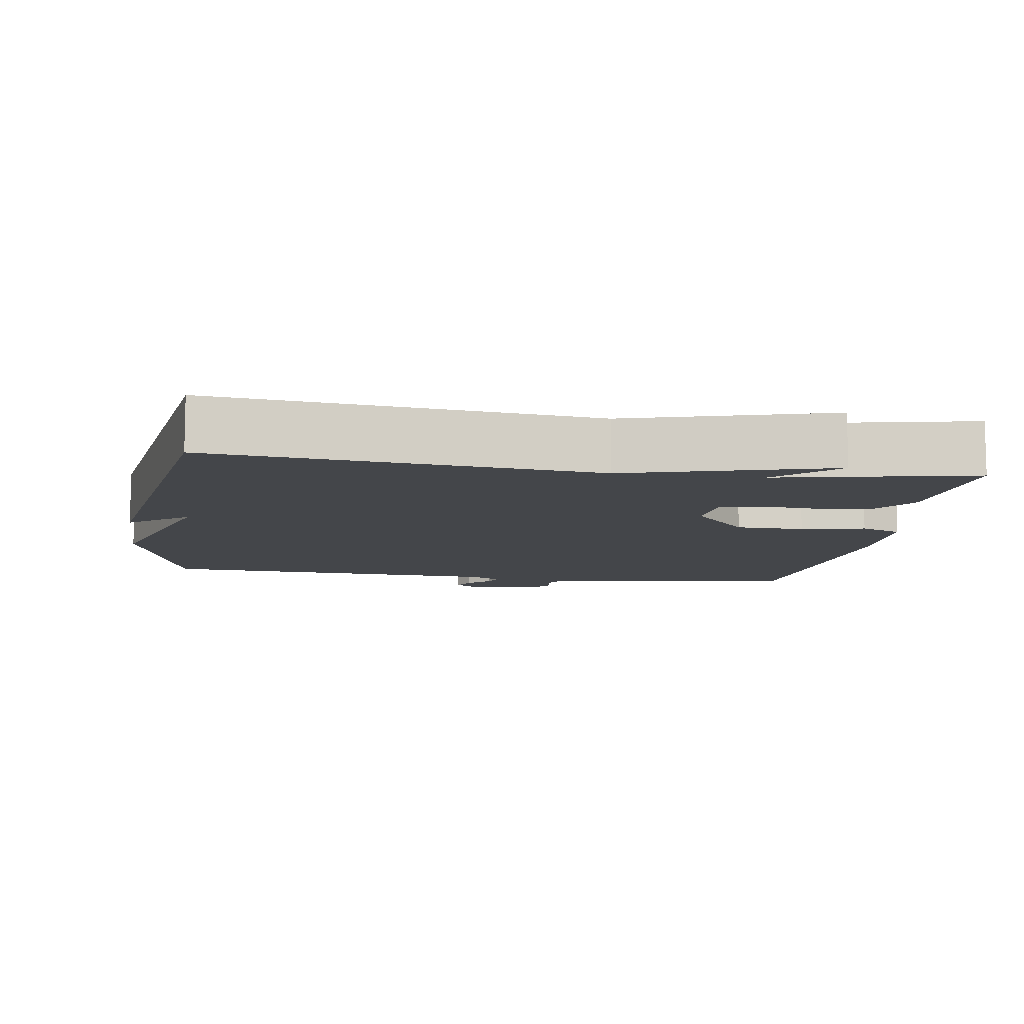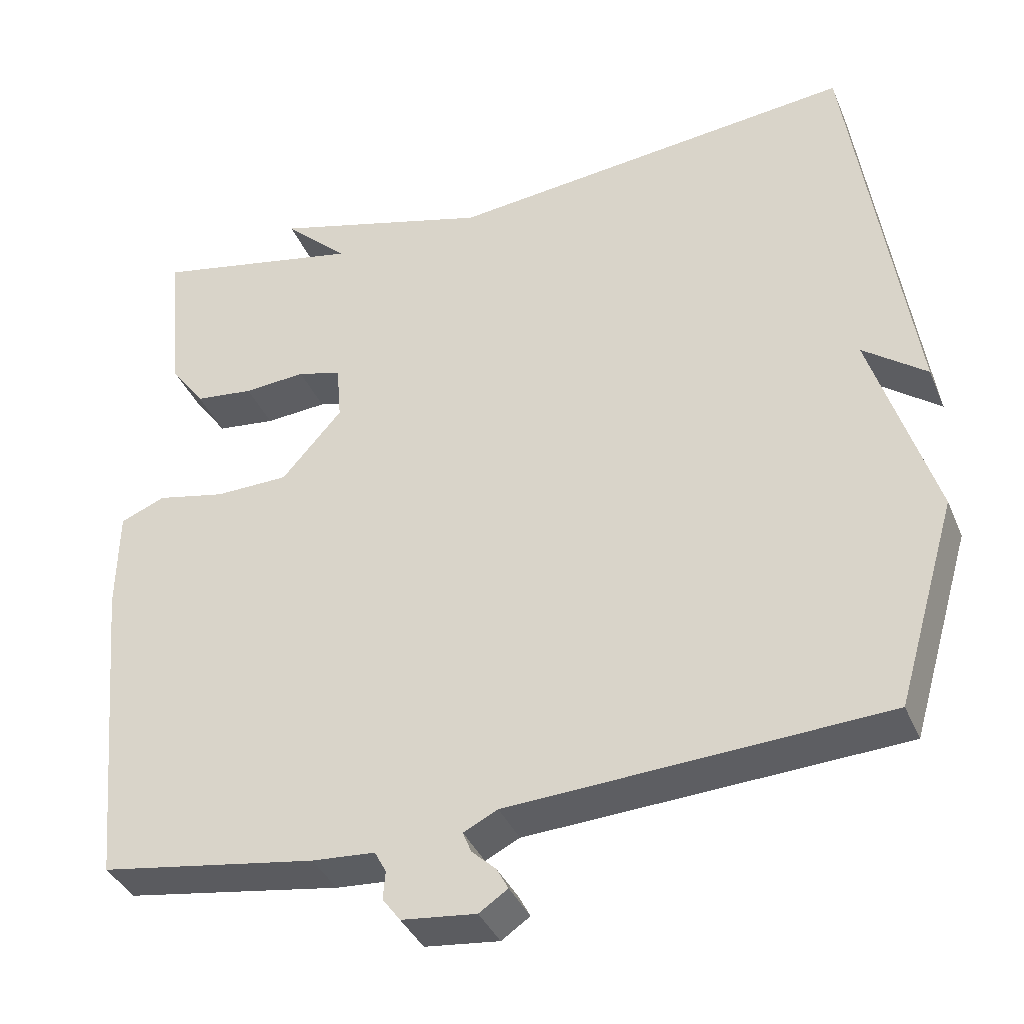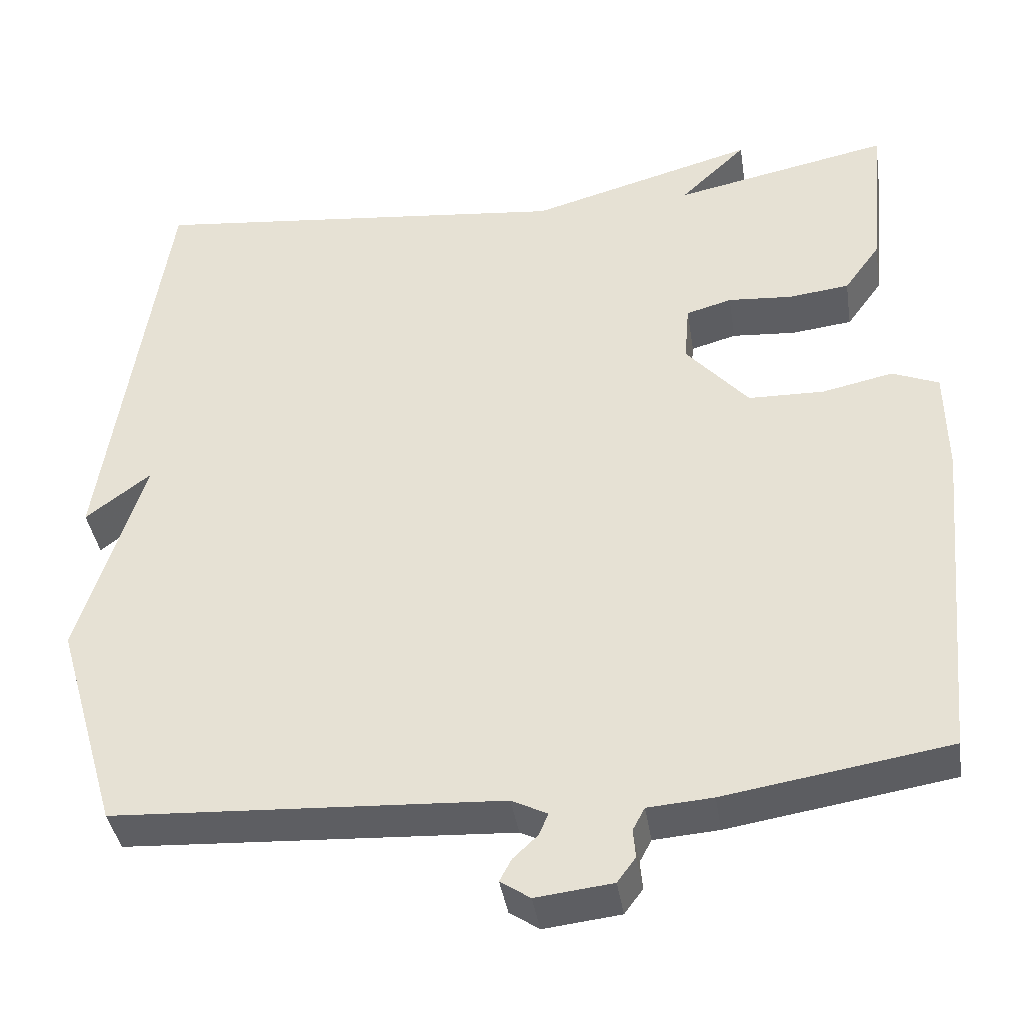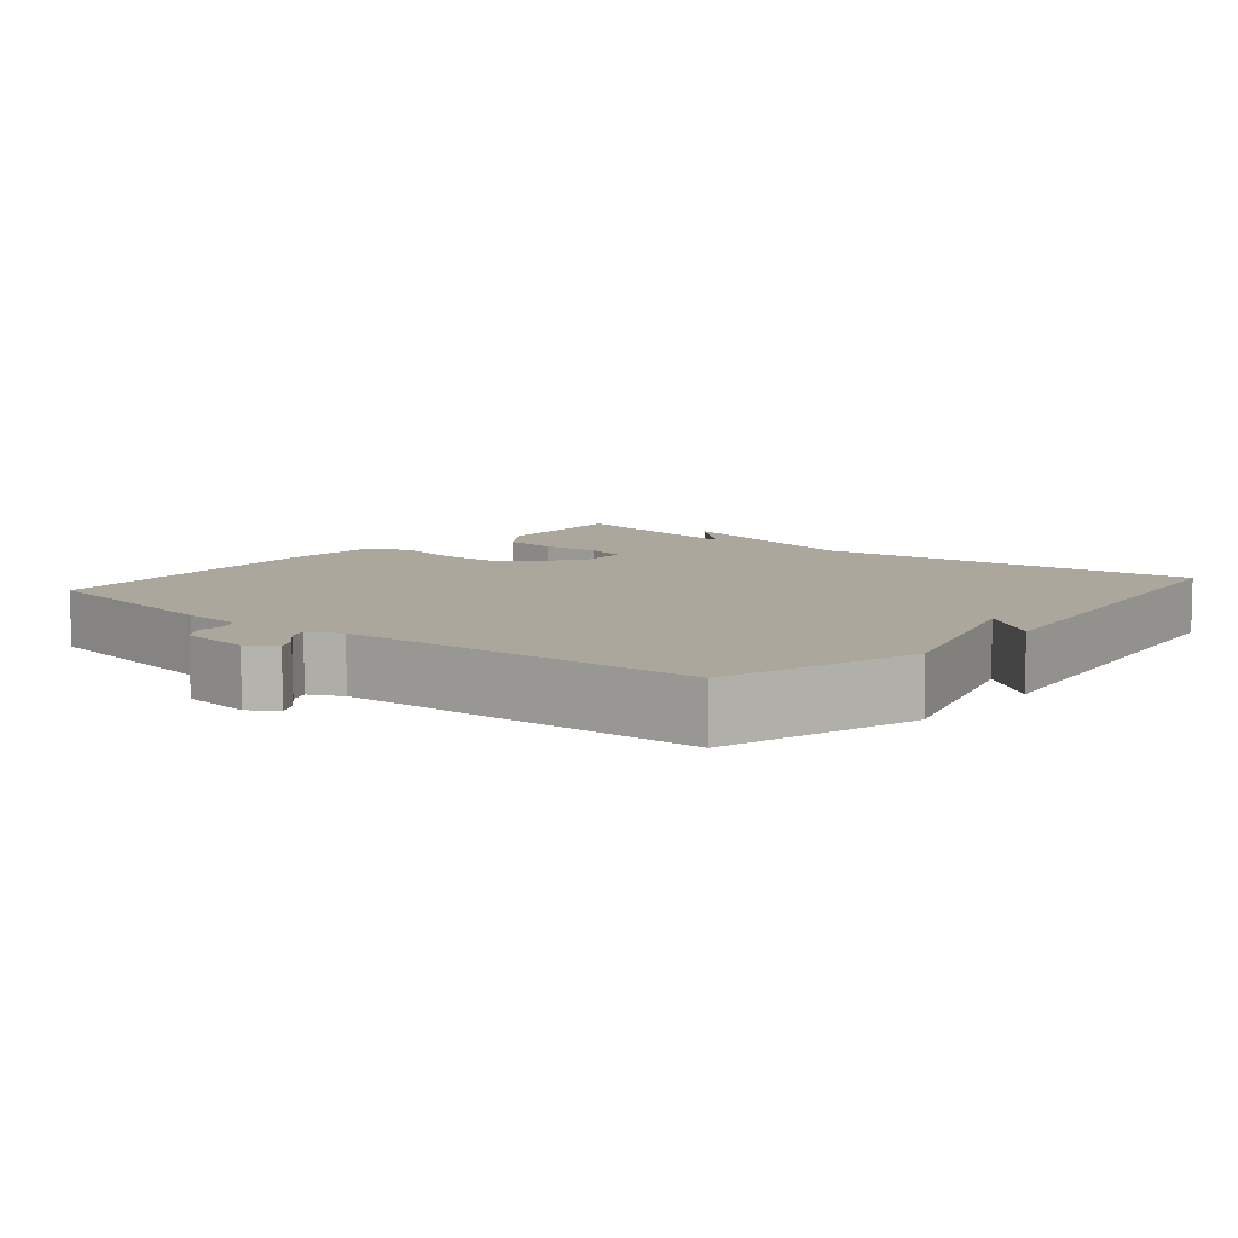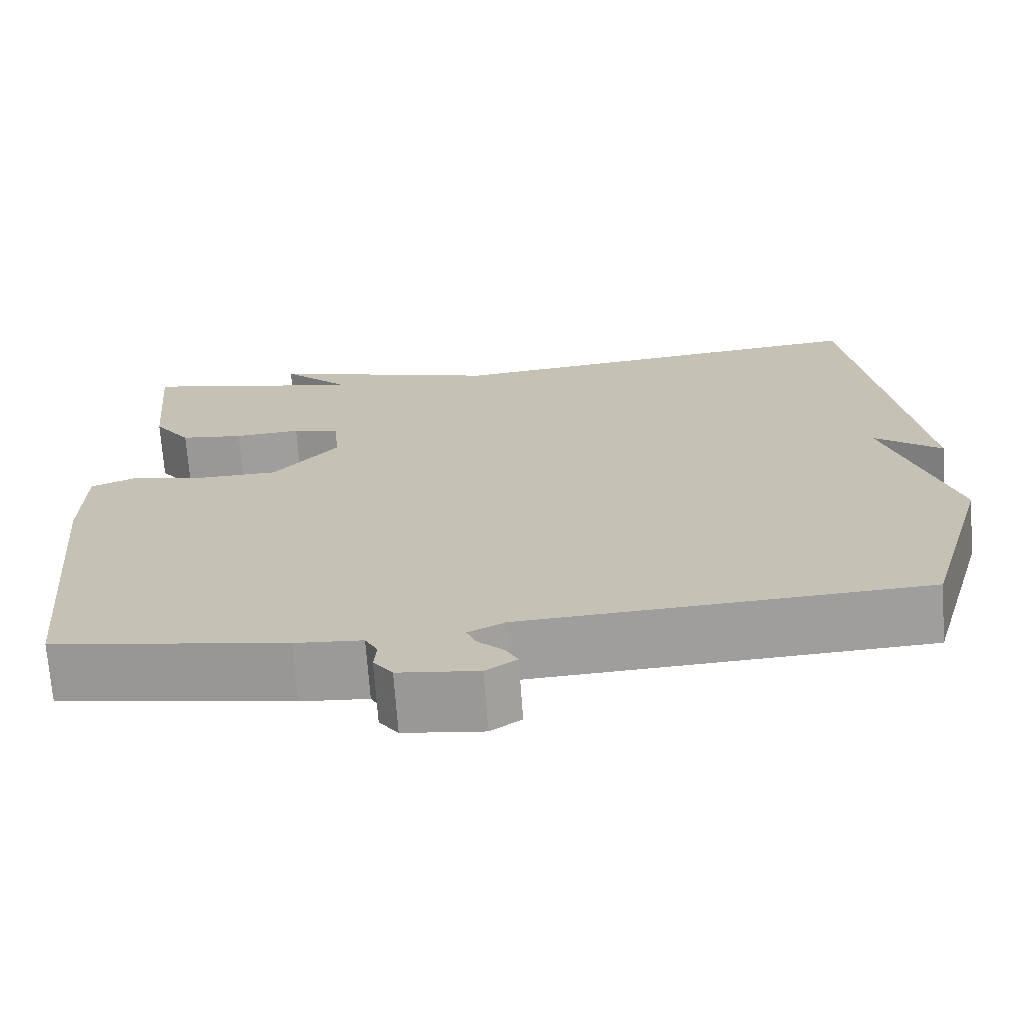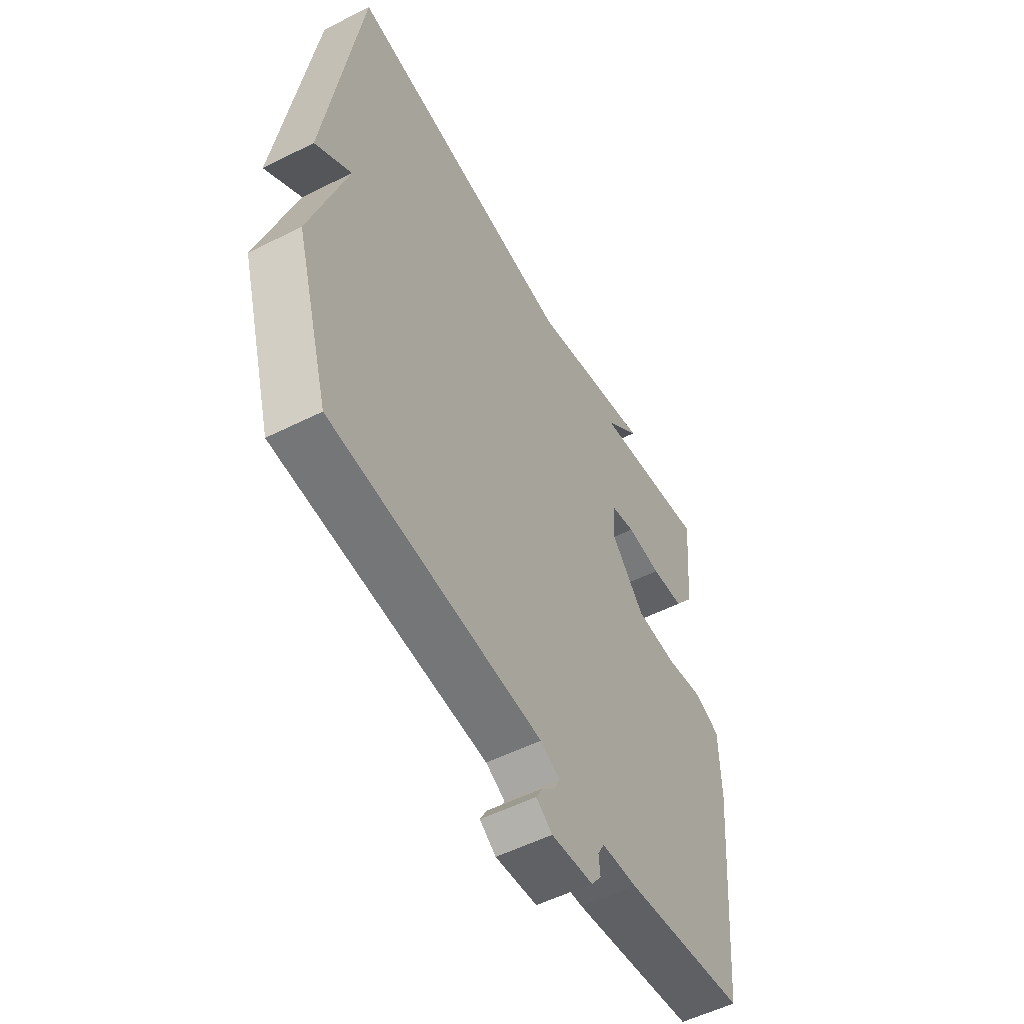
<metadata>
{"format":"obj","ext":"obj","renderer":"f3d","projection":"perspective","resolution":1024,"background":"white","views":[{"elev":-9.6,"azim":-8.6,"up":"+Y"},{"elev":-37.7,"azim":-158.7,"up":"+Z"},{"elev":-39.4,"azim":8.8,"up":"+Z"},{"elev":8.3,"azim":-139.8,"up":"+Y"},{"elev":-70.4,"azim":-175.9,"up":"+Z"},{"elev":-54.2,"azim":-61.9,"up":"+Z"}]}
</metadata>
<code>
v -0.5 0.07 -0.5
v -0.578 0.07 -0.234
v -0.496 0.07 0.028
v -0.578 0.07 -0.034
v -0.5 0.07 0.5
v 0.029 0.07 0.444
v 0.312 0.07 0.523
v 0.229 0.07 0.444
v 0.5 0.07 0.5
v 0.481 0.07 0.298
v 0.436 0.07 0.236
v 0.36 0.07 0.227
v 0.28 0.07 0.233
v 0.223 0.07 0.217
v 0.217 0.07 0.144
v 0.295 0.07 0.055
v 0.39 0.07 0.053
v 0.479 0.07 0.072
v 0.537 0.07 0.048
v 0.539 0.07 -0.085
v 0.5 0.07 -0.5
v 0.22 0.07 -0.545
v 0.139 0.07 -0.551
v 0.124 0.07 -0.579
v 0.127 0.07 -0.615
v 0.104 0.07 -0.646
v 0.008 0.07 -0.657
v -0.029 0.07 -0.632
v -0.014 0.07 -0.604
v 0.017 0.07 -0.575
v 0.028 0.07 -0.548
v -0.016 0.07 -0.526
v -0.5 0 -0.5
v -0.578 0 -0.234
v -0.496 0 0.028
v -0.578 0 -0.034
v -0.5 0 0.5
v 0.029 0 0.444
v 0.312 0 0.523
v 0.229 0 0.444
v 0.5 0 0.5
v 0.481 0 0.298
v 0.436 0 0.236
v 0.36 0 0.227
v 0.28 0 0.233
v 0.223 0 0.217
v 0.217 0 0.144
v 0.295 0 0.055
v 0.39 0 0.053
v 0.479 0 0.072
v 0.537 0 0.048
v 0.539 0 -0.085
v 0.5 0 -0.5
v 0.22 0 -0.545
v 0.139 0 -0.551
v 0.124 0 -0.579
v 0.127 0 -0.615
v 0.104 0 -0.646
v 0.008 0 -0.657
v -0.029 0 -0.632
v -0.014 0 -0.604
v 0.017 0 -0.575
v 0.028 0 -0.548
v -0.016 0 -0.526
f 28 29 30
f 27 28 30
f 26 27 30
f 25 26 30
f 24 25 30
f 23 24 30 31
f 23 31 32
f 22 23 32
f 21 22 32
f 20 21 32
f 19 20 32
f 18 19 32
f 17 18 32
f 11 12 13
f 10 11 13
f 9 10 13
f 8 9 13
f 8 13 14
f 6 7 8
f 6 8 14 15
f 3 4 5 6
f 1 2 3
f 32 1 3
f 17 32 3
f 16 17 3
f 3 6 15
f 3 15 16
f 62 61 60
f 62 60 59
f 62 59 58
f 62 58 57
f 62 57 56
f 63 62 56 55
f 64 63 55
f 64 55 54
f 64 54 53
f 64 53 52
f 64 52 51
f 64 51 50
f 64 50 49
f 45 44 43
f 45 43 42
f 45 42 41
f 45 41 40
f 46 45 40
f 40 39 38
f 47 46 40 38
f 38 37 36 35
f 35 34 33
f 35 33 64
f 35 64 49
f 35 49 48
f 47 38 35
f 48 47 35
f 1 33 34 2
f 2 34 35 3
f 3 35 36 4
f 4 36 37 5
f 5 37 38 6
f 6 38 39 7
f 7 39 40 8
f 8 40 41 9
f 9 41 42 10
f 10 42 43 11
f 11 43 44 12
f 12 44 45 13
f 13 45 46 14
f 14 46 47 15
f 15 47 48 16
f 16 48 49 17
f 17 49 50 18
f 18 50 51 19
f 19 51 52 20
f 20 52 53 21
f 21 53 54 22
f 22 54 55 23
f 23 55 56 24
f 24 56 57 25
f 25 57 58 26
f 26 58 59 27
f 27 59 60 28
f 28 60 61 29
f 29 61 62 30
f 30 62 63 31
f 31 63 64 32
f 32 64 33 1

</code>
